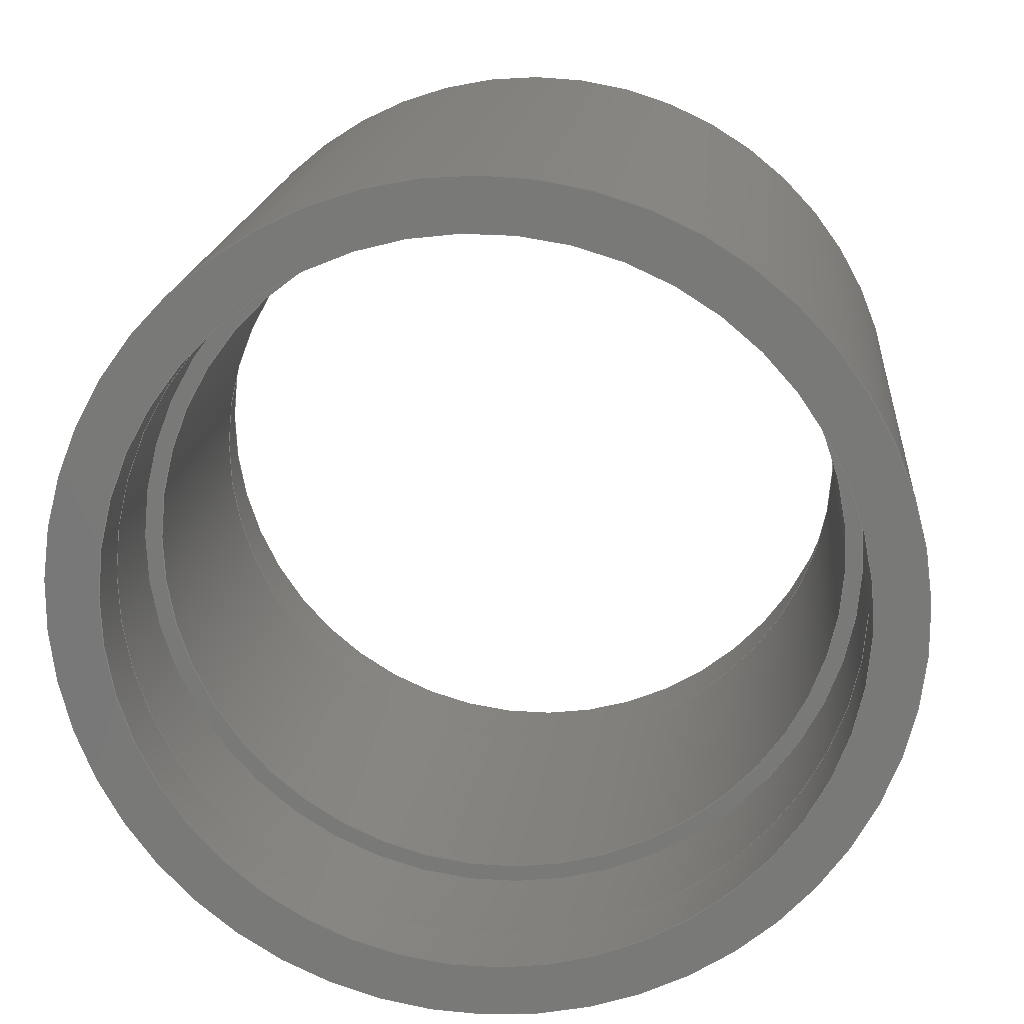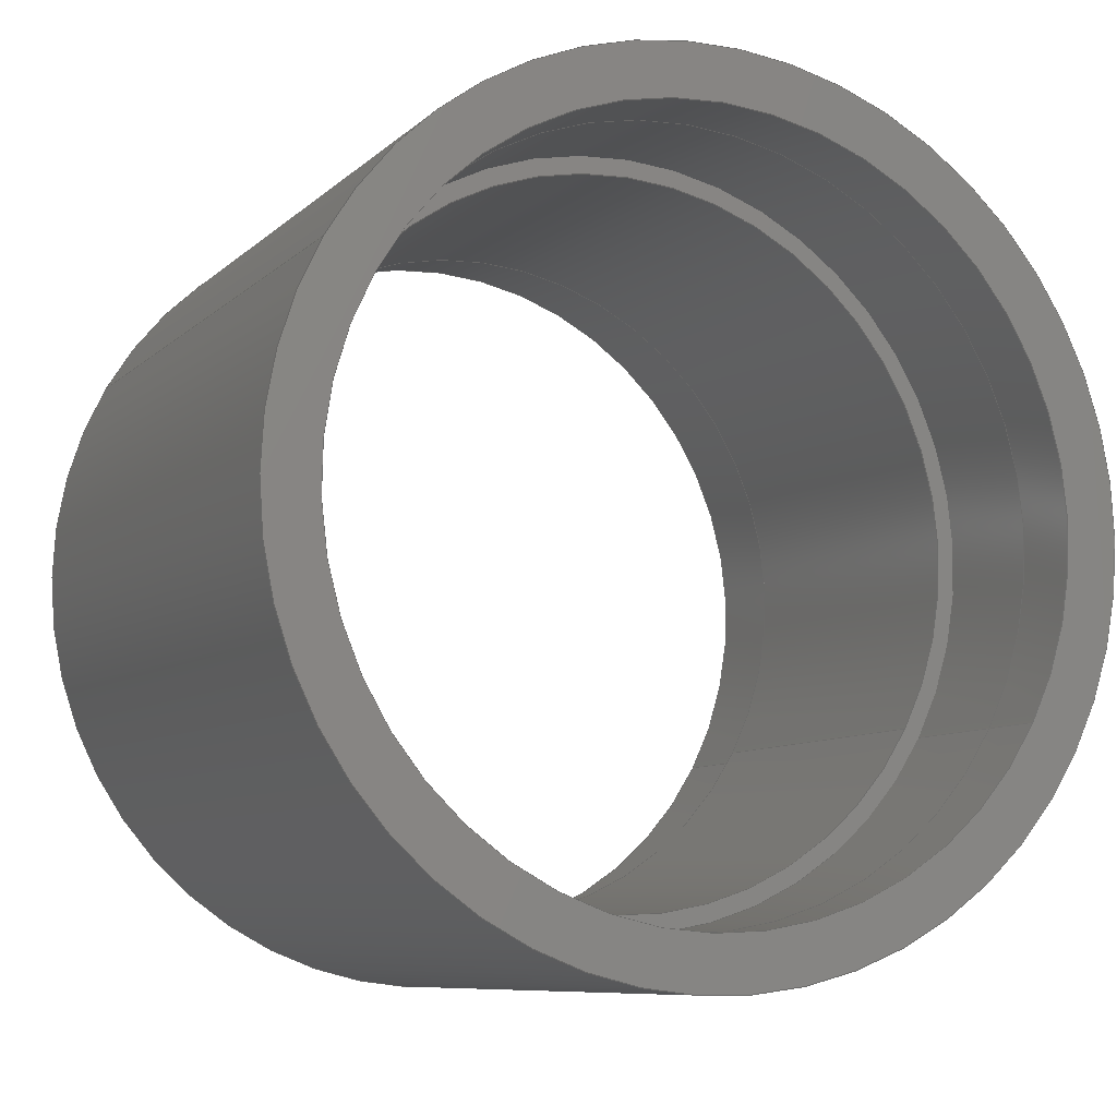
<metadata>
{"format":"iges","ext":"igs","renderer":"f3d","projection":"perspective","resolution":1024,"background":"white","views":[{"elev":17.5,"azim":95.0,"up":"+Z"},{"elev":-8.4,"azim":65.1,"up":"+Y"}]}
</metadata>
<code>
START RECORD GO HERE.
1H,,1H;,20HCNEXT - IGES PRODUCT,39H20B_ST_06002 (manchon de direction).i
gs,44HIBM CATIA IGES - CATIA Version 5 Release 19 ,27HCATIA Version 5 Re
lease 19 ,32,75,6,75,15,8HST_06002,1,2,2HMM,1000,1,15H2.02e+07
2,0.001,1e+04,17HMartin Kawczynski,15HDESKTOP-UDLM1FC,11,0,15H20200113
0.01541,;
     406       1       0       0       0       0       0       000010201
     406       0       0       1      15                               0
     110       2       0       0       0       0       0       001010001
     110       0       0       1       0                               0
     110       3       0       0       0       0       0       001010001
     110       0       0       2       0                               0
     120       5       0       0       0       0       0       001010001
     120       0       0       1       0                               0
     110       6       0       0       0       0       0       001010001
     110       0       0       2       0                               0
     124       8       0       0       0       0       0       001020201
     124       0       0       2       0                               0
     100      10       0       0       0       0      11       001010001
     100       0       0       1       0                               0
     110      11       0       0       0       0       0       001010001
     110       0       0       2       0                               0
     124      13       0       0       0       0       0       001020201
     124       0       0       2       0                               0
     100      15       0       0       0       0      17       001010001
     100       0       0       1       0                               0
     102      16       0       0       0       0       0       001010001
     102       0       0       1       0                               0
     142      17       0       0       0       0       0       001010001
     142       0       0       1       0                               0
     144      18       0       0   10000       0       0       000000000
     144       0       0       1       0                               0
     110      19       0       0       0       0       0       001010001
     110       0       0       1       0                               0
     110      20       0       0       0       0       0       001010001
     110       0       0       2       0                               0
     120      22       0       0       0       0       0       001010001
     120       0       0       1       0                               0
     110      23       0       0       0       0       0       001010001
     110       0       0       2       0                               0
     124      25       0       0       0       0       0       001020201
     124       0       0       2       0                               0
     100      27       0       0       0       0      35       001010001
     100       0       0       1       0                               0
     110      28       0       0       0       0       0       001010001
     110       0       0       2       0                               0
     124      30       0       0       0       0       0       001020201
     124       0       0       2       0                               0
     100      32       0       0       0       0      41       001010001
     100       0       0       1       0                               0
     102      33       0       0       0       0       0       001010001
     102       0       0       1       0                               0
     142      34       0       0       0       0       0       001010001
     142       0       0       1       0                               0
     144      35       0       0   10000       0       0       000000000
     144       0       0       1       0                               0
     110      36       0       0       0       0       0       001010001
     110       0       0       1       0                               0
     110      37       0       0       0       0       0       001010001
     110       0       0       2       0                               0
     120      39       0       0       0       0       0       001010001
     120       0       0       1       0                               0
     110      40       0       0       0       0       0       001010001
     110       0       0       2       0                               0
     124      42       0       0       0       0       0       001020201
     124       0       0       2       0                               0
     100      44       0       0       0       0      59       001010001
     100       0       0       1       0                               0
     110      45       0       0       0       0       0       001010001
     110       0       0       2       0                               0
     124      47       0       0       0       0       0       001020201
     124       0       0       2       0                               0
     100      49       0       0       0       0      65       001010001
     100       0       0       1       0                               0
     102      50       0       0       0       0       0       001010001
     102       0       0       1       0                               0
     142      51       0       0       0       0       0       001010001
     142       0       0       1       0                               0
     144      52       0       0   10000       0       0       000000000
     144       0       0       1       0                               0
     110      53       0       0       0       0       0       001010001
     110       0       0       1       0                               0
     110      54       0       0       0       0       0       001010001
     110       0       0       2       0                               0
     120      56       0       0       0       0       0       001010001
     120       0       0       1       0                               0
     110      57       0       0       0       0       0       001010001
     110       0       0       2       0                               0
     124      59       0       0       0       0       0       001020201
     124       0       0       2       0                               0
     100      61       0       0       0       0      83       001010001
     100       0       0       1       0                               0
     110      62       0       0       0       0       0       001010001
     110       0       0       2       0                               0
     124      64       0       0       0       0       0       001020201
     124       0       0       2       0                               0
     100      66       0       0       0       0      89       001010001
     100       0       0       1       0                               0
     102      67       0       0       0       0       0       001010001
     102       0       0       1       0                               0
     142      68       0       0       0       0       0       001010001
     142       0       0       1       0                               0
     144      69       0       0   10000       0       0       000000000
     144       0       0       1       0                               0
     110      70       0       0       0       0       0       001010001
     110       0       0       1       0                               0
     110      71       0       0       0       0       0       001010001
     110       0       0       2       0                               0
     120      73       0       0       0       0       0       001010001
     120       0       0       1       0                               0
     110      74       0       0       0       0       0       001010001
     110       0       0       2       0                               0
     124      76       0       0       0       0       0       001020201
     124       0       0       2       0                               0
     100      78       0       0       0       0     107       001010001
     100       0       0       1       0                               0
     110      79       0       0       0       0       0       001010001
     110       0       0       2       0                               0
     124      81       0       0       0       0       0       001020201
     124       0       0       2       0                               0
     100      83       0       0       0       0     113       001010001
     100       0       0       1       0                               0
     102      84       0       0       0       0       0       001010001
     102       0       0       1       0                               0
     142      85       0       0       0       0       0       001010001
     142       0       0       1       0                               0
     144      86       0       0   10000       0       0       000000000
     144       0       0       1       0                               0
     110      87       0       0       0       0       0       001010001
     110       0       0       1       0                               0
     110      88       0       0       0       0       0       001010001
     110       0       0       2       0                               0
     120      90       0       0       0       0       0       001010001
     120       0       0       1       0                               0
     110      91       0       0       0       0       0       001010001
     110       0       0       2       0                               0
     124      93       0       0       0       0       0       001020201
     124       0       0       2       0                               0
     100      95       0       0       0       0     131       001010001
     100       0       0       1       0                               0
     110      96       0       0       0       0       0       001010001
     110       0       0       2       0                               0
     124      98       0       0       0       0       0       001020201
     124       0       0       2       0                               0
     100     100       0       0       0       0     137       001010001
     100       0       0       1       0                               0
     102     101       0       0       0       0       0       001010001
     102       0       0       1       0                               0
     142     102       0       0       0       0       0       001010001
     142       0       0       1       0                               0
     144     103       0       0   10000       0       0       000000000
     144       0       0       1       0                               0
     110     104       0       0       0       0       0       001010001
     110       0       0       1       0                               0
     110     105       0       0       0       0       0       001010001
     110       0       0       2       0                               0
     120     107       0       0       0       0       0       001010001
     120       0       0       1       0                               0
     110     108       0       0       0       0       0       001010001
     110       0       0       2       0                               0
     124     110       0       0       0       0       0       001020201
     124       0       0       2       0                               0
     100     112       0       0       0       0     155       001010001
     100       0       0       1       0                               0
     110     113       0       0       0       0       0       001010001
     110       0       0       2       0                               0
     124     115       0       0       0       0       0       001020201
     124       0       0       2       0                               0
     100     117       0       0       0       0     161       001010001
     100       0       0       1       0                               0
     102     118       0       0       0       0       0       001010001
     102       0       0       1       0                               0
     142     119       0       0       0       0       0       001010001
     142       0       0       1       0                               0
     144     120       0       0   10000       0       0       000000000
     144       0       0       1       0                               0
     110     121       0       0       0       0       0       001010001
     110       0       0       1       0                               0
     110     122       0       0       0       0       0       001010001
     110       0       0       2       0                               0
     120     124       0       0       0       0       0       001010001
     120       0       0       1       0                               0
     110     125       0       0       0       0       0       001010001
     110       0       0       2       0                               0
     124     127       0       0       0       0       0       001020201
     124       0       0       2       0                               0
     100     129       0       0       0       0     179       001010001
     100       0       0       1       0                               0
     110     130       0       0       0       0       0       001010001
     110       0       0       2       0                               0
     124     132       0       0       0       0       0       001020201
     124       0       0       2       0                               0
     100     134       0       0       0       0     185       001010001
     100       0       0       1       0                               0
     102     135       0       0       0       0       0       001010001
     102       0       0       1       0                               0
     142     136       0       0       0       0       0       001010001
     142       0       0       1       0                               0
     144     137       0       0   10000       0       0       000000000
     144       0       0       1       0                               0
     110     138       0       0       0       0       0       001010001
     110       0       0       1       0                               0
     110     139       0       0       0       0       0       001010001
     110       0       0       2       0                               0
     120     141       0       0       0       0       0       001010001
     120       0       0       1       0                               0
     110     142       0       0       0       0       0       001010001
     110       0       0       2       0                               0
     124     144       0       0       0       0       0       001020201
     124       0       0       2       0                               0
     100     146       0       0       0       0     203       001010001
     100       0       0       1       0                               0
     110     147       0       0       0       0       0       001010001
     110       0       0       2       0                               0
     124     149       0       0       0       0       0       001020201
     124       0       0       2       0                               0
     100     151       0       0       0       0     209       001010001
     100       0       0       1       0                               0
     102     152       0       0       0       0       0       001010001
     102       0       0       1       0                               0
     142     153       0       0       0       0       0       001010001
     142       0       0       1       0                               0
     144     154       0       0   10000       0       0       000000000
     144       0       0       1       0                               0
     110     155       0       0       0       0       0       001010001
     110       0       0       1       0                               0
     110     156       0       0       0       0       0       001010001
     110       0       0       2       0                               0
     120     158       0       0       0       0       0       001010001
     120       0       0       1       0                               0
     110     159       0       0       0       0       0       001010001
     110       0       0       2       0                               0
     124     161       0       0       0       0       0       001020201
     124       0       0       2       0                               0
     100     163       0       0       0       0     227       001010001
     100       0       0       1       0                               0
     110     164       0       0       0       0       0       001010001
     110       0       0       2       0                               0
     124     166       0       0       0       0       0       001020201
     124       0       0       2       0                               0
     100     168       0       0       0       0     233       001010001
     100       0       0       1       0                               0
     102     169       0       0       0       0       0       001010001
     102       0       0       1       0                               0
     142     170       0       0       0       0       0       001010001
     142       0       0       1       0                               0
     144     171       0       0   10000       0       0       000000000
     144       0       0       1       0                               0
     108     172       0       0       0       0       0       001010001
     108       0       0       1       0                               0
     124     173       0       0       0       0       0       001020201
     124       0       0       2       0                               0
     100     175       0       0       0       0     245       001010001
     100       0       0       1       0                               0
     124     176       0       0       0       0       0       001020201
     124       0       0       2       0                               0
     100     178       0       0       0       0     249       001010001
     100       0       0       1       0                               0
     102     179       0       0       0       0       0       001010001
     102       0       0       1       0                               0
     142     180       0       0       0       0       0       001010001
     142       0       0       1       0                               0
     124     181       0       0       0       0       0       001020201
     124       0       0       2       0                               0
     100     183       0       0       0       0     257       001010001
     100       0       0       1       0                               0
     124     184       0       0       0       0       0       001020201
     124       0       0       2       0                               0
     100     186       0       0       0       0     261       001010001
     100       0       0       1       0                               0
     102     187       0       0       0       0       0       001010001
     102       0       0       1       0                               0
     142     188       0       0       0       0       0       001010001
     142       0       0       1       0                               0
     144     189       0       0   10000       0       0       000000000
     144       0       0       1       0                               0
     108     190       0       0       0       0       0       001010001
     108       0       0       1       0                               0
     124     191       0       0       0       0       0       001020201
     124       0       0       2       0                               0
     100     193       0       0       0       0     273       001010001
     100       0       0       1       0                               0
     124     194       0       0       0       0       0       001020201
     124       0       0       2       0                               0
     100     196       0       0       0       0     277       001010001
     100       0       0       1       0                               0
     102     197       0       0       0       0       0       001010001
     102       0       0       1       0                               0
     142     198       0       0       0       0       0       001010001
     142       0       0       1       0                               0
     124     199       0       0       0       0       0       001020201
     124       0       0       2       0                               0
     100     201       0       0       0       0     285       001010001
     100       0       0       1       0                               0
     124     202       0       0       0       0       0       001020201
     124       0       0       2       0                               0
     100     204       0       0       0       0     289       001010001
     100       0       0       1       0                               0
     102     205       0       0       0       0       0       001010001
     102       0       0       1       0                               0
     142     206       0       0       0       0       0       001010001
     142       0       0       1       0                               0
     144     207       0       0   10000       0       0       000000000
     144       0       0       1       0                               0
     108     208       0       0       0       0       0       001010001
     108       0       0       1       0                               0
     124     209       0       0       0       0       0       001020201
     124       0       0       2       0                               0
     100     211       0       0       0       0     301       001010001
     100       0       0       1       0                               0
     124     212       0       0       0       0       0       001020201
     124       0       0       2       0                               0
     100     214       0       0       0       0     305       001010001
     100       0       0       1       0                               0
     102     215       0       0       0       0       0       001010001
     102       0       0       1       0                               0
     142     216       0       0       0       0       0       001010001
     142       0       0       1       0                               0
     124     217       0       0       0       0       0       001020201
     124       0       0       2       0                               0
     100     219       0       0       0       0     313       001010001
     100       0       0       1       0                               0
     124     220       0       0       0       0       0       001020201
     124       0       0       2       0                               0
     100     222       0       0       0       0     317       001010001
     100       0       0       1       0                               0
     102     223       0       0       0       0       0       001010001
     102       0       0       1       0                               0
     142     224       0       0       0       0       0       001010001
     142       0       0       1       0                               0
     144     225       0       0   10000       0       0       000000000
     144       0       0       1       0                               0
     108     226       0       0       0       0       0       001010001
     108       0       0       1       0                               0
     124     227       0       0       0       0       0       001020201
     124       0       0       2       0                               0
     100     229       0       0       0       0     329       001010001
     100       0       0       1       0                               0
     124     230       0       0       0       0       0       001020201
     124       0       0       2       0                               0
     100     232       0       0       0       0     333       001010001
     100       0       0       1       0                               0
     102     233       0       0       0       0       0       001010001
     102       0       0       1       0                               0
     142     234       0       0       0       0       0       001010001
     142       0       0       1       0                               0
     124     235       0       0       0       0       0       001020201
     124       0       0       2       0                               0
     100     237       0       0       0       0     341       001010001
     100       0       0       1       0                               0
     124     238       0       0       0       0       0       001020201
     124       0       0       2       0                               0
     100     240       0       0       0       0     345       001010001
     100       0       0       1       0                               0
     102     241       0       0       0       0       0       001010001
     102       0       0       1       0                               0
     142     242       0       0       0       0       0       001010001
     142       0       0       1       0                               0
     144     243       0       0   10000       0       0       000000000
     144       0       0       1       0                               0
     406     244       0       0       0       0       0       000010201
     406       0       0       1      15                               0
     116     245       0       0   10000       0       0       000000001
     116       0       0       1       0                               0
406,1,15HCorps principal,0,0;                                          1
110,-19,0,0,-20,0,0,0,0;                                   3
110,3.553e-15,10.07,18.43,-4,10.07,          5
18.43,0,0;                                                        5
120,3,5,0,6.283,0,0;                                           7
110,3.553e-15,-10.07,-18.43,-4,-10.07,       9
-18.43,0,0;                                                       9
124,-8.459e-17,0,1,-4,-0.4794,0.8776,        11
0,0,-0.8776,-0.4794,0,0,0,0;                      11
100,0,0,0,21,0,-21,4.663e-15,0,0;                  13
110,-4,10.07,18.43,3.553e-15,10.07,         15
18.43,0,0;                                                       15
124,0,0,-1,3.553e-15,0.4794,0.8776,0,      17
0,0.8776,-0.4794,0,0,0,0;                           17
100,0,0,0,21,0,-21,4.663e-15,0,0;                  19
102,4,9,13,15,19,0,0;                                                 21
142,0,7,0,21,2,0,0;                                                   23
144,7,1,0,23,0,1,1;                                                   25
110,-19,0,0,-20,0,0,0,0;                                  27
110,3.553e-15,-10.07,-18.43,-4,-10.07,      29
-18.43,0,0;                                                      29
120,27,29,0,6.283,0,0;                                        31
110,3.553e-15,10.07,18.43,-4,10.07,         33
18.43,0,0;                                                       33
124,-8.459e-17,0,1,-4,0.4794,-0.8776,        35
0,0,0.8776,0.4794,0,0,0,0;                        35
100,0,0,0,21,0,-21,-4.663e-15,0,0;                 37
110,-4,-10.07,-18.43,3.553e-15,-10.07,      39
-18.43,0,0;                                                      39
124,0,0,-1,3.553e-15,-0.4794,-0.8776,        41
0,0,-0.8776,0.4794,0,0,0,0;                       41
100,0,0,0,21,0,-21,-4.663e-15,0,0;                 43
102,4,33,37,39,43,0,0;                                                45
142,0,31,0,45,2,0,0;                                                  47
144,31,1,0,47,0,1,1;                                                  49
110,-19,0,0,-20,0,0,0,0;                                  51
110,-4,10.07,18.43,-11,10.07,18.43,0,       53
0;                                                                    53
120,51,53,0,6.283,0,0;                                        55
110,-4,-10.07,-18.43,-11,-10.07,                 57
-18.43,0,0;                                                      57
124,0,0,1,-11,-0.4794,0.8776,0,0,             59
-0.8776,-0.4794,0,0,0,0;                              59
100,0,0,0,21,0,-21,4.663e-15,0,0;                  61
110,-11,10.07,18.43,-4,10.07,18.43,0,       63
0;                                                                    63
124,-8.459e-17,0,-1,-4,0.4794,0.8776,        65
0,0,0.8776,-0.4794,0,0,0,0;                       65
100,0,0,0,21,0,-21,4.663e-15,0,0;                  67
102,4,57,61,63,67,0,0;                                                69
142,0,55,0,69,2,0,0;                                                  71
144,55,1,0,71,0,1,1;                                                  73
110,-19,0,0,-20,0,0,0,0;                                  75
110,-4,-10.07,-18.43,-11,-10.07,                 77
-18.43,0,0;                                                      77
120,75,77,0,6.283,0,0;                                        79
110,-4,10.07,18.43,-11,10.07,18.43,0,       81
0;                                                                    81
124,0,0,1,-11,0.4794,-0.8776,0,0,             83
0.8776,0.4794,0,0,0,0;                                83
100,0,0,0,21,0,-21,-4.663e-15,0,0;                 85
110,-11,-10.07,-18.43,-4,-10.07,                 87
-18.43,0,0;                                                      87
124,-8.459e-17,0,-1,-4,-0.4794,-0.8776,      89
0,0,-0.8776,0.4794,0,0,0,0;                       89
100,0,0,0,21,0,-21,-4.663e-15,0,0;                 91
102,4,81,85,87,91,0,0;                                                93
142,0,79,0,93,2,0,0;                                                  95
144,79,1,0,95,0,1,1;                                                  97
110,-19,0,0,-20,0,0,0,0;                                  99
110,-11,9.589,17.55,-31,9.589,17.55,     101
0,0;                                                                 101
120,99,101,0,6.283,0,0;                                      103
110,-11,-9.589,-17.55,-31,-9.589,              105
-17.55,0,0;                                                    105
124,-1.776e-16,0,1,-31,-0.4794,0.8776,      107
0,0,-0.8776,-0.4794,0,0,0,0;                     107
100,0,0,0,20,0,-20,3.886e-14,0,0;                 109
110,-31,9.589,17.55,-11,9.589,17.55,     111
0,0;                                                                 111
124,-1.776e-16,0,-1,-11,0.4794,0.8776,      113
0,0,0.8776,-0.4794,0,0,0,0;                      113
100,0,0,0,20,0,-20,3.997e-14,0,0;                 115
102,4,105,109,111,115,0,0;                                           117
142,0,103,0,117,2,0,0;                                               119
144,103,1,0,119,0,1,1;                                               121
110,-19,0,0,-20,0,0,0,0;                                 123
110,-11,-9.589,-17.55,-31,-9.589,              125
-17.55,0,0;                                                    125
120,123,125,0,6.283,0,0;                                     127
110,-11,9.589,17.55,-31,9.589,17.55,     129
0,0;                                                                 129
124,-1.776e-16,0,1,-31,0.4794,-0.8776,      131
0,0,0.8776,0.4794,0,0,0,0;                       131
100,0,0,0,20,0,-20,-3.997e-14,0,0;                133
110,-31,-9.589,-17.55,-11,-9.589,              135
-17.55,0,0;                                                    135
124,-1.776e-16,0,-1,-11,-0.4794,                  137
-0.8776,0,0,-0.8776,0.4794,0,0,0,0;        137
100,0,0,0,20,0,-20,-3.886e-14,0,0;                139
102,4,129,133,135,139,0,0;                                           141
142,0,127,0,141,2,0,0;                                               143
144,127,1,0,143,0,1,1;                                               145
110,-19,0,0,-20,0,0,0,0;                                 147
110,-31,10.07,18.43,-38,10.07,18.43,0,     149
0;                                                                   149
120,147,149,0,6.283,0,0;                                     151
110,-31,-10.07,-18.43,-38,-10.07,               153
-18.43,0,0;                                                     153
124,0,0,1,-38,-0.4794,0.8776,0,0,            155
-0.8776,-0.4794,0,0,0,0;                             155
100,0,0,0,21,0,-21,4.663e-15,0,0;                 157
110,-38,10.07,18.43,-31,10.07,18.43,0,     159
0;                                                                   159
124,0,0,-1,-31,0.4794,0.8776,0,0,            161
0.8776,-0.4794,0,0,0,0;                              161
100,0,0,0,21,0,-21,4.663e-15,0,0;                 163
102,4,153,157,159,163,0,0;                                           165
142,0,151,0,165,2,0,0;                                               167
144,151,1,0,167,0,1,1;                                               169
110,-19,0,0,-20,0,0,0,0;                                 171
110,-31,-10.07,-18.43,-38,-10.07,               173
-18.43,0,0;                                                     173
120,171,173,0,6.283,0,0;                                     175
110,-31,10.07,18.43,-38,10.07,18.43,0,     177
0;                                                                   177
124,0,0,1,-38,0.4794,-0.8776,0,0,            179
0.8776,0.4794,0,0,0,0;                               179
100,0,0,0,21,0,-21,-4.663e-15,0,0;                181
110,-38,-10.07,-18.43,-31,-10.07,               183
-18.43,0,0;                                                     183
124,0,0,-1,-31,-0.4794,-0.8776,0,0,          185
-0.8776,0.4794,0,0,0,0;                              185
100,0,0,0,21,0,-21,-4.663e-15,0,0;                187
102,4,177,181,183,187,0,0;                                           189
142,0,175,0,189,2,0,0;                                               191
144,175,1,0,191,0,1,1;                                               193
110,-19,0,0,-20,0,0,0,0;                                 195
110,0,11.51,21.06,-38,11.51,21.06,0,     197
0;                                                                   197
120,195,197,0,6.283,0,0;                                     199
110,-38,-11.51,-21.06,0,-11.51,                201
-21.06,0,0;                                                    201
124,0,0,1,0,-0.4794,0.8776,0,0,              203
-0.8776,-0.4794,0,0,0,0;                             203
100,0,0,0,24,0,-24,5.329e-15,0,0;                 205
110,0,11.51,21.06,-38,11.51,21.06,0,     207
0;                                                                   207
124,0,0,-1,-38,0.4794,0.8776,0,0,            209
0.8776,-0.4794,0,0,0,0;                              209
100,0,0,0,24,0,-24,5.329e-15,0,0;                 211
102,4,201,205,207,211,0,0;                                           213
142,0,199,0,213,2,0,0;                                               215
144,199,1,0,215,0,1,1;                                               217
110,-19,0,0,-20,0,0,0,0;                                 219
110,0,-11.51,-21.06,-38,-11.51,                221
-21.06,0,0;                                                    221
120,219,221,0,6.283,0,0;                                     223
110,-38,11.51,21.06,0,11.51,21.06,0,     225
0;                                                                   225
124,0,0,1,0,0.4794,-0.8776,0,0,              227
0.8776,0.4794,0,0,0,0;                               227
100,0,0,0,24,0,-24,-5.329e-15,0,0;                229
110,0,-11.51,-21.06,-38,-11.51,                231
-21.06,0,0;                                                    231
124,0,0,-1,-38,-0.4794,-0.8776,0,0,          233
-0.8776,0.4794,0,0,0,0;                              233
100,0,0,0,24,0,-24,-5.329e-15,0,0;                235
102,4,225,229,231,235,0,0;                                           237
142,0,223,0,237,2,0,0;                                               239
144,223,1,0,239,0,1,1;                                               241
108,-1,0,0,0,0,0,0,21,1,0,0;                         243
124,0,0,-1,0,-0.4794,-0.8776,0,0,            245
-0.8776,0.4794,0,0,0,0;                              245
100,0,0,0,24,0,-24,-5.329e-15,0,0;                247
124,0,0,-1,0,0.4794,0.8776,0,0,              249
0.8776,-0.4794,0,0,0,0;                              249
100,0,0,0,24,0,-24,5.329e-15,0,0;                 251
102,2,247,251,0,0;                                                   253
142,0,243,0,253,2,0,0;                                               255
124,1.692e-16,0,1,0,-0.4794,0.8776,0,     257
0,-0.8776,-0.4794,0,0,0,0;                         257
100,0,0,0,21,0,-21,4.663e-15,0,0;                 259
124,1.692e-16,0,1,0,0.4794,-0.8776,0,     261
0,0.8776,0.4794,0,0,0,0;                           261
100,0,0,0,21,0,-21,-4.663e-15,0,0;                263
102,2,259,263,0,0;                                                   265
142,0,243,0,265,2,0,0;                                               267
144,243,1,1,255,267,0,1,1;                                           269
108,-1,0,0,11,0,-11,0,21,1,0,0;                      271
124,0,0,-1,-11,-0.4794,-0.8776,0,0,          273
-0.8776,0.4794,0,0,0,0;                              273
100,0,0,0,21,0,-21,-4.663e-15,0,0;                275
124,0,0,-1,-11,0.4794,0.8776,0,0,            277
0.8776,-0.4794,0,0,0,0;                              277
100,0,0,0,21,0,-21,4.663e-15,0,0;                 279
102,2,275,279,0,0;                                                   281
142,0,271,0,281,2,0,0;                                               283
124,-1.776e-16,0,1,-11,-0.4794,0.8776,      285
0,0,-0.8776,-0.4794,0,0,0,0;                     285
100,0,0,0,20,0,-20,3.886e-14,0,0;                 287
124,-1.776e-16,0,1,-11,0.4794,-0.8776,      289
0,0,0.8776,0.4794,0,0,0,0;                       289
100,0,0,0,20,0,-20,-3.997e-14,0,0;                291
102,2,287,291,0,0;                                                   293
142,0,271,0,293,2,0,0;                                               295
144,271,1,1,283,295,0,1,1;                                           297
108,-1,0,0,31,0,-31,0,20,1,0,0;                      299
124,0,0,1,-31,-0.4794,0.8776,0,0,            301
-0.8776,-0.4794,0,0,0,0;                             301
100,0,0,0,21,0,-21,4.663e-15,0,0;                 303
124,0,0,1,-31,0.4794,-0.8776,0,0,            305
0.8776,0.4794,0,0,0,0;                               305
100,0,0,0,21,0,-21,-4.663e-15,0,0;                307
102,2,303,307,0,0;                                                   309
142,0,299,0,309,2,0,0;                                               311
124,-1.776e-16,0,-1,-31,-0.4794,                  313
-0.8776,0,0,-0.8776,0.4794,0,0,0,0;        313
100,0,0,0,20,0,-20,-3.886e-14,0,0;                315
124,-1.776e-16,0,-1,-31,0.4794,0.8776,      317
0,0,0.8776,-0.4794,0,0,0,0;                      317
100,0,0,0,20,0,-20,3.997e-14,0,0;                 319
102,2,315,319,0,0;                                                   321
142,0,299,0,321,2,0,0;                                               323
144,299,1,1,311,323,0,1,1;                                           325
108,-1,0,0,38,0,-38,0,24,1,0,0;                      327
124,-2.961e-16,0,1,-38,-0.4794,0.8776,      329
0,0,-0.8776,-0.4794,0,0,0,0;                     329
100,0,0,0,24,0,-24,5.329e-15,0,0;                 331
124,-2.961e-16,0,1,-38,0.4794,-0.8776,      333
0,0,0.8776,0.4794,0,0,0,0;                       333
100,0,0,0,24,0,-24,-5.329e-15,0,0;                335
102,2,331,335,0,0;                                                   337
142,0,327,0,337,2,0,0;                                               339
124,0,0,-1,-38,-0.4794,-0.8776,0,0,          341
-0.8776,0.4794,0,0,0,0;                              341
100,0,0,0,21,0,-21,-4.663e-15,0,0;                343
124,0,0,-1,-38,0.4794,0.8776,0,0,            345
0.8776,-0.4794,0,0,0,0;                              345
100,0,0,0,21,0,-21,4.663e-15,0,0;                 347
102,2,343,347,0,0;                                                   349
142,0,327,0,349,2,0,0;                                               351
144,327,1,1,339,351,0,1,1;                                           353
406,1,10HEsquisse0.4,0,0;                                             355
116,-19,0,0,0,0,2,355,355;                                     357
S      1G      5D    358P    245
</code>
